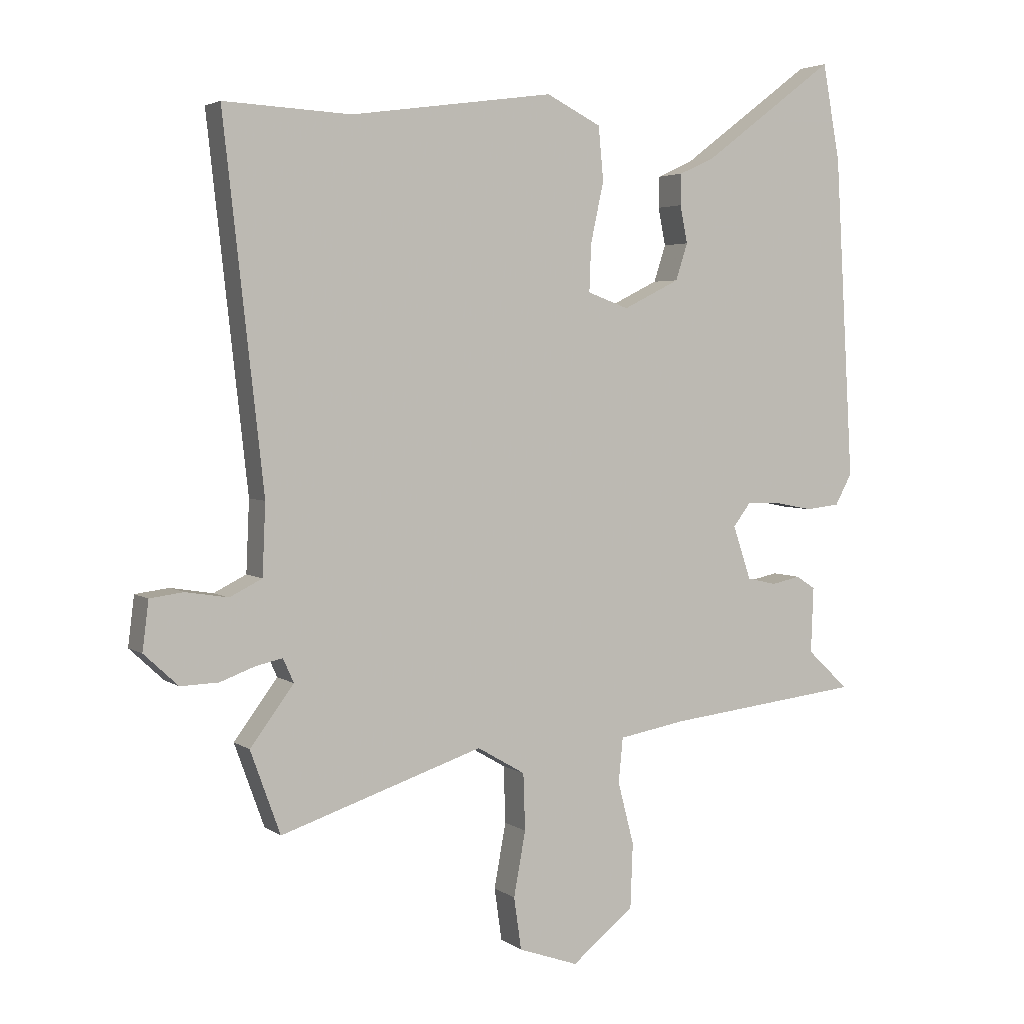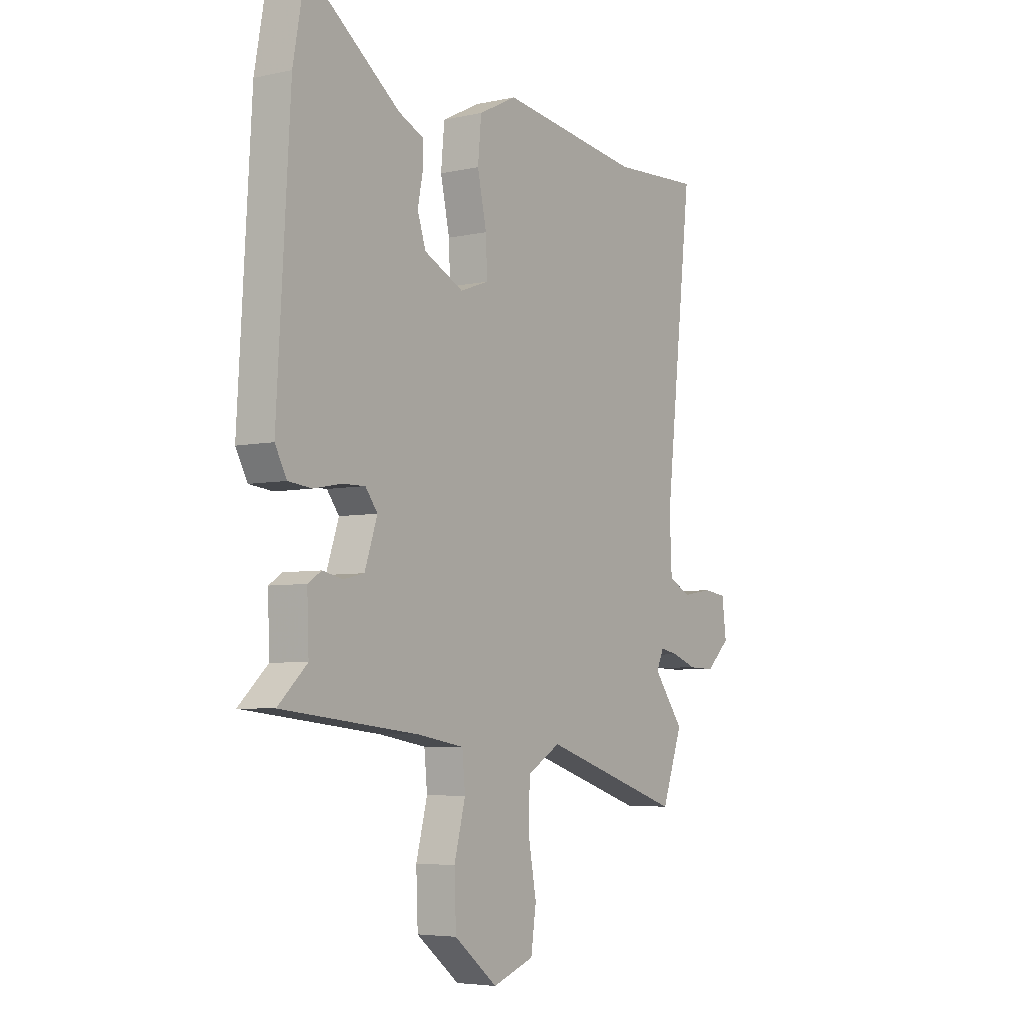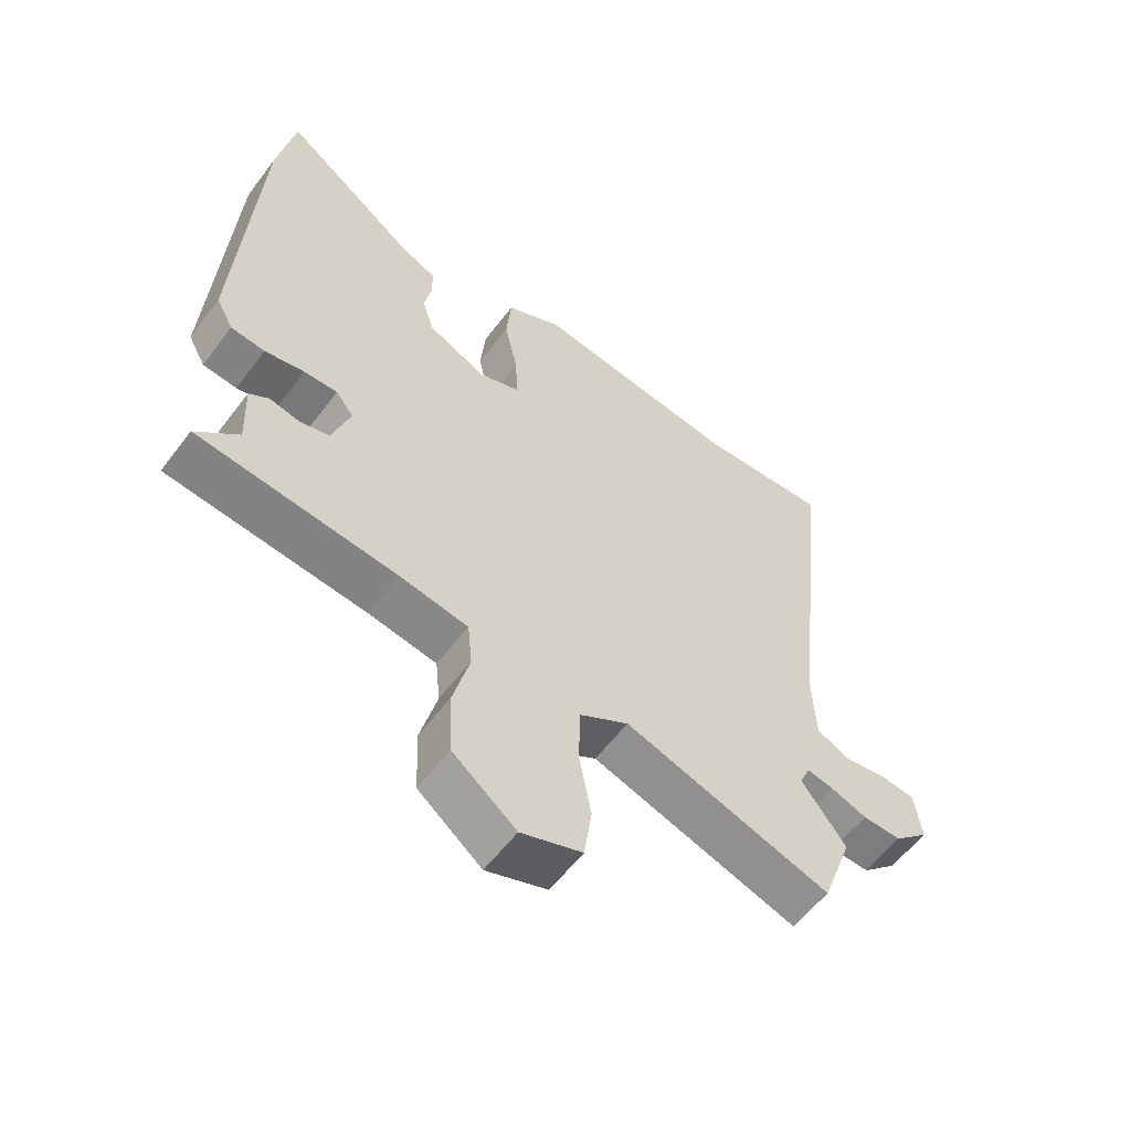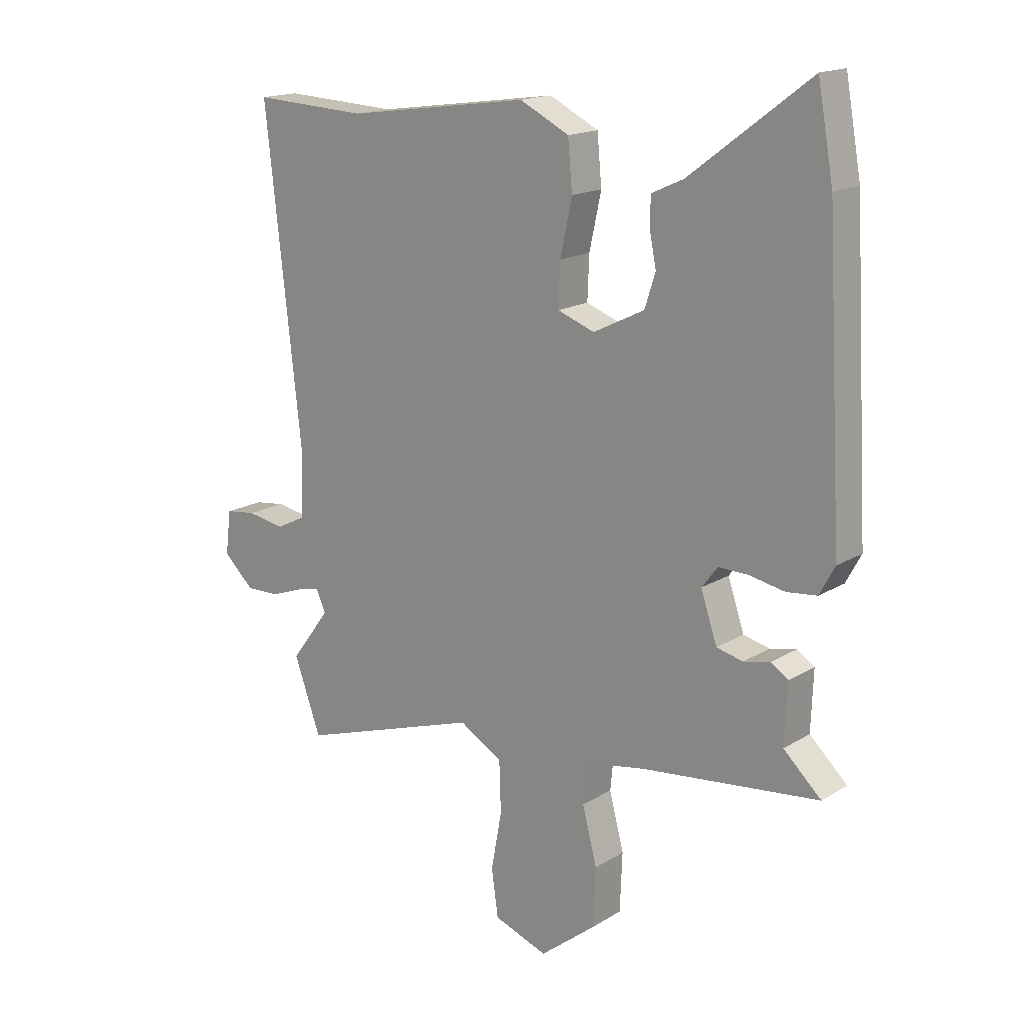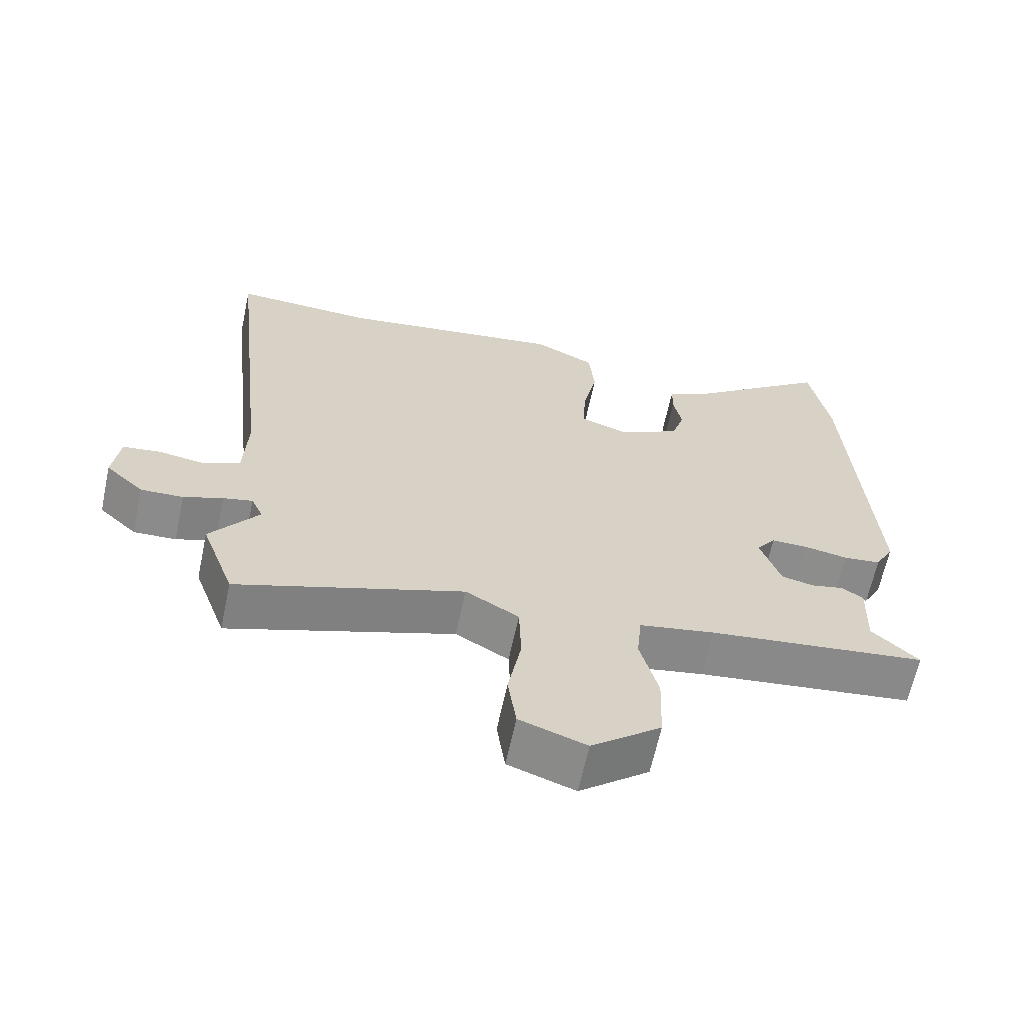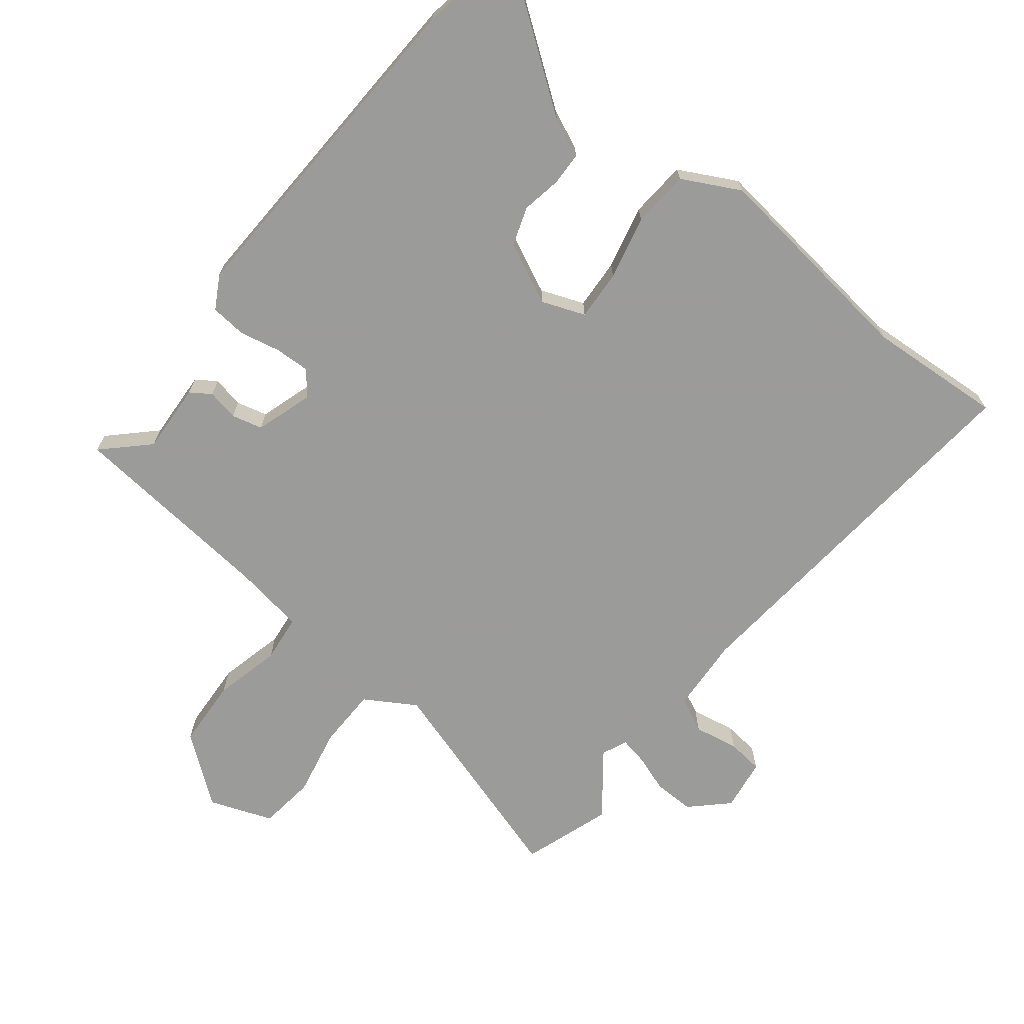
<metadata>
{"format":"obj","ext":"obj","renderer":"f3d","projection":"perspective","resolution":1024,"background":"white","views":[{"elev":3.7,"azim":153.7,"up":"+Z"},{"elev":-5.1,"azim":-55.3,"up":"+Z"},{"elev":-58.0,"azim":-36.7,"up":"+Z"},{"elev":16.8,"azim":-140.6,"up":"+Z"},{"elev":-64.2,"azim":168.0,"up":"+Z"},{"elev":-69.6,"azim":-37.3,"up":"+Y"}]}
</metadata>
<code>
v 0.521 0.07 -0.442
v 0.473 0.07 -0.575
v 0.147 0.07 -0.468
v 0.07 0.07 -0.513
v 0.067 0.07 -0.604
v 0.086 0.07 -0.708
v 0.074 0.07 -0.792
v -0.022 0.07 -0.826
v -0.122 0.07 -0.746
v -0.126 0.07 -0.642
v -0.1 0.07 -0.542
v -0.107 0.07 -0.47
v -0.215 0.07 -0.451
v -0.53 0.07 -0.415
v -0.463 0.07 -0.352
v -0.467 0.07 -0.246
v -0.436 0.07 -0.226
v -0.389 0.07 -0.236
v -0.342 0.07 -0.225
v -0.313 0.07 -0.139
v -0.341 0.07 -0.102
v -0.394 0.07 -0.103
v -0.457 0.07 -0.115
v -0.511 0.07 -0.109
v -0.538 0.07 -0.059
v -0.508 0.07 0.458
v -0.48 0.07 0.613
v -0.267 0.07 0.452
v -0.21 0.07 0.426
v -0.209 0.07 0.376
v -0.221 0.07 0.316
v -0.202 0.07 0.257
v -0.111 0.07 0.212
v -0.045 0.07 0.236
v -0.048 0.07 0.312
v -0.069 0.07 0.409
v -0.061 0.07 0.495
v 0.027 0.07 0.539
v 0.354 0.07 0.493
v 0.558 0.07 0.503
v 0.494 0.07 -0.076
v 0.499 0.07 -0.19
v 0.551 0.07 -0.216
v 0.619 0.07 -0.205
v 0.673 0.07 -0.212
v 0.683 0.07 -0.291
v 0.628 0.07 -0.342
v 0.567 0.07 -0.34
v 0.51 0.07 -0.319
v 0.468 0.07 -0.31
v 0.451 0.07 -0.348
v 0.521 0 -0.442
v 0.473 0 -0.575
v 0.147 0 -0.468
v 0.07 0 -0.513
v 0.067 0 -0.604
v 0.086 0 -0.708
v 0.074 0 -0.792
v -0.022 0 -0.826
v -0.122 0 -0.746
v -0.126 0 -0.642
v -0.1 0 -0.542
v -0.107 0 -0.47
v -0.215 0 -0.451
v -0.53 0 -0.415
v -0.463 0 -0.352
v -0.467 0 -0.246
v -0.436 0 -0.226
v -0.389 0 -0.236
v -0.342 0 -0.225
v -0.313 0 -0.139
v -0.341 0 -0.102
v -0.394 0 -0.103
v -0.457 0 -0.115
v -0.511 0 -0.109
v -0.538 0 -0.059
v -0.508 0 0.458
v -0.48 0 0.613
v -0.267 0 0.452
v -0.21 0 0.426
v -0.209 0 0.376
v -0.221 0 0.316
v -0.202 0 0.257
v -0.111 0 0.212
v -0.045 0 0.236
v -0.048 0 0.312
v -0.069 0 0.409
v -0.061 0 0.495
v 0.027 0 0.539
v 0.354 0 0.493
v 0.558 0 0.503
v 0.494 0 -0.076
v 0.499 0 -0.19
v 0.551 0 -0.216
v 0.619 0 -0.205
v 0.673 0 -0.212
v 0.683 0 -0.291
v 0.628 0 -0.342
v 0.567 0 -0.34
v 0.51 0 -0.319
v 0.468 0 -0.31
v 0.451 0 -0.348
f 46 47 48 49
f 46 49 50
f 43 44 45 46
f 42 43 46 50
f 41 42 50 51
f 39 40 41 51
f 35 36 37 38
f 34 35 38 39
f 28 29 30 31
f 28 31 32
f 27 28 32
f 26 27 32
f 25 26 32
f 22 23 24 25
f 21 22 25 32
f 20 21 32 33
f 15 16 17 18
f 15 18 19
f 13 14 15
f 12 13 15 19
f 8 9 10 11
f 8 11 12
f 5 6 7 8
f 4 5 8 12
f 3 4 12 19
f 51 1 2 3
f 34 39 51 3
f 20 33 34
f 3 19 20 34
f 100 99 98 97
f 101 100 97
f 97 96 95 94
f 101 97 94 93
f 102 101 93 92
f 102 92 91 90
f 89 88 87 86
f 90 89 86 85
f 82 81 80 79
f 83 82 79
f 83 79 78
f 83 78 77
f 83 77 76
f 76 75 74 73
f 83 76 73 72
f 84 83 72 71
f 69 68 67 66
f 70 69 66
f 66 65 64
f 70 66 64 63
f 62 61 60 59
f 63 62 59
f 59 58 57 56
f 63 59 56 55
f 70 63 55 54
f 54 53 52 102
f 54 102 90 85
f 85 84 71
f 85 71 70 54
f 1 52 53 2
f 2 53 54 3
f 3 54 55 4
f 4 55 56 5
f 5 56 57 6
f 6 57 58 7
f 7 58 59 8
f 8 59 60 9
f 9 60 61 10
f 10 61 62 11
f 11 62 63 12
f 12 63 64 13
f 13 64 65 14
f 14 65 66 15
f 15 66 67 16
f 16 67 68 17
f 17 68 69 18
f 18 69 70 19
f 19 70 71 20
f 20 71 72 21
f 21 72 73 22
f 22 73 74 23
f 23 74 75 24
f 24 75 76 25
f 25 76 77 26
f 26 77 78 27
f 27 78 79 28
f 28 79 80 29
f 29 80 81 30
f 30 81 82 31
f 31 82 83 32
f 32 83 84 33
f 33 84 85 34
f 34 85 86 35
f 35 86 87 36
f 36 87 88 37
f 37 88 89 38
f 38 89 90 39
f 39 90 91 40
f 40 91 92 41
f 41 92 93 42
f 42 93 94 43
f 43 94 95 44
f 44 95 96 45
f 45 96 97 46
f 46 97 98 47
f 47 98 99 48
f 48 99 100 49
f 49 100 101 50
f 50 101 102 51
f 51 102 52 1

</code>
